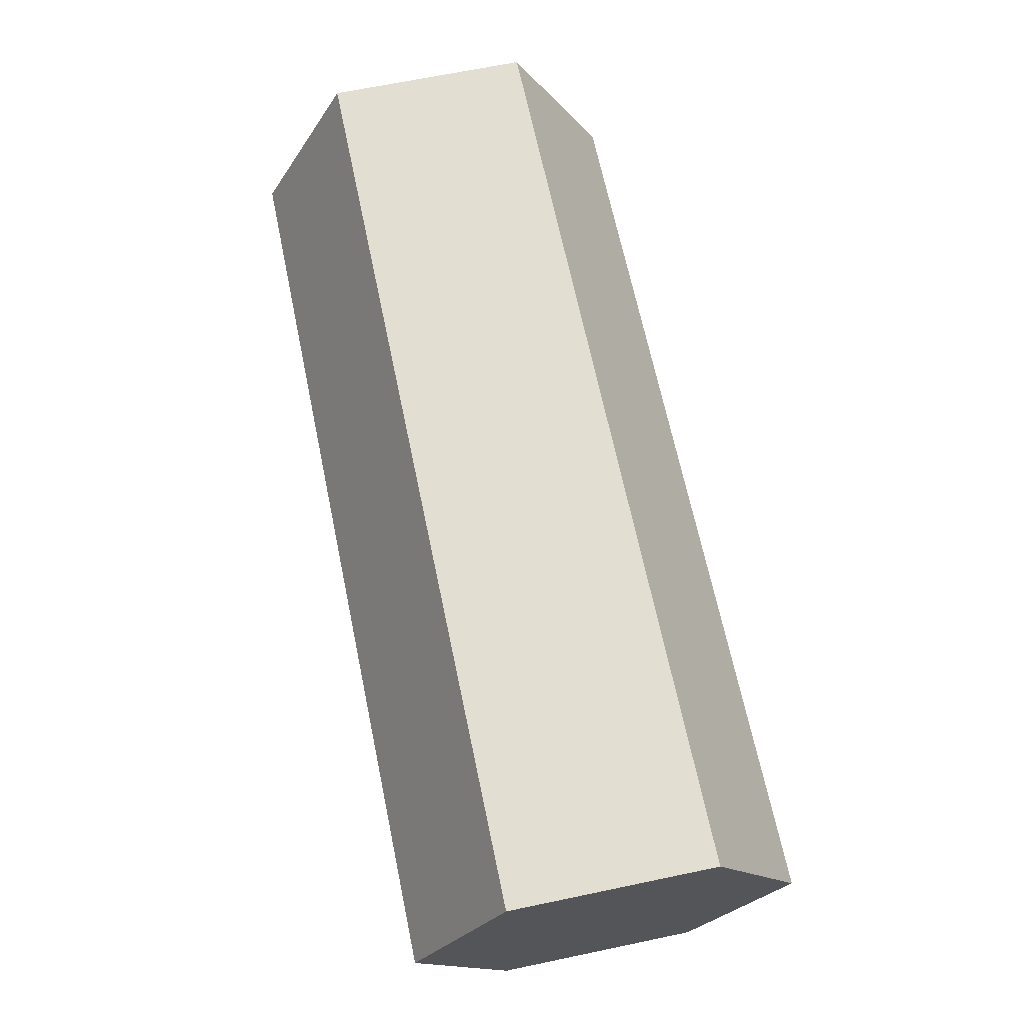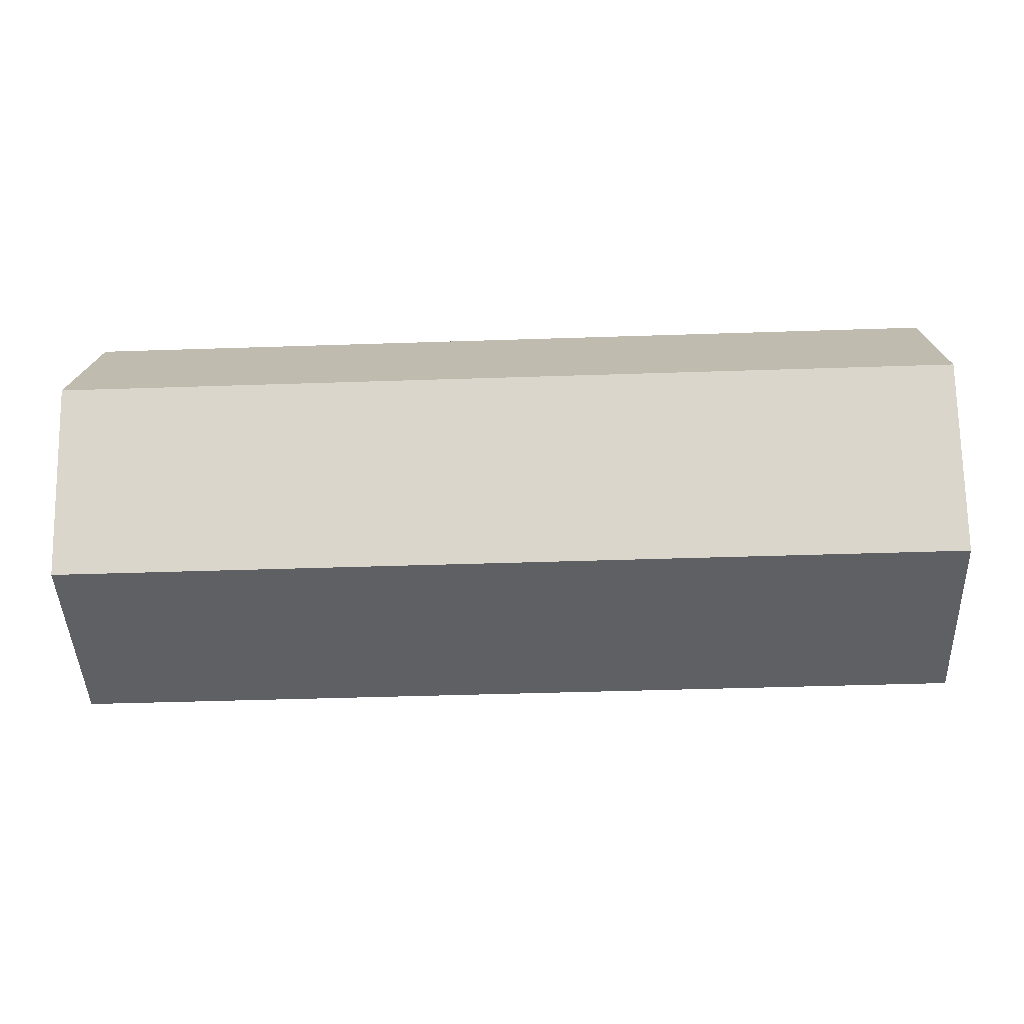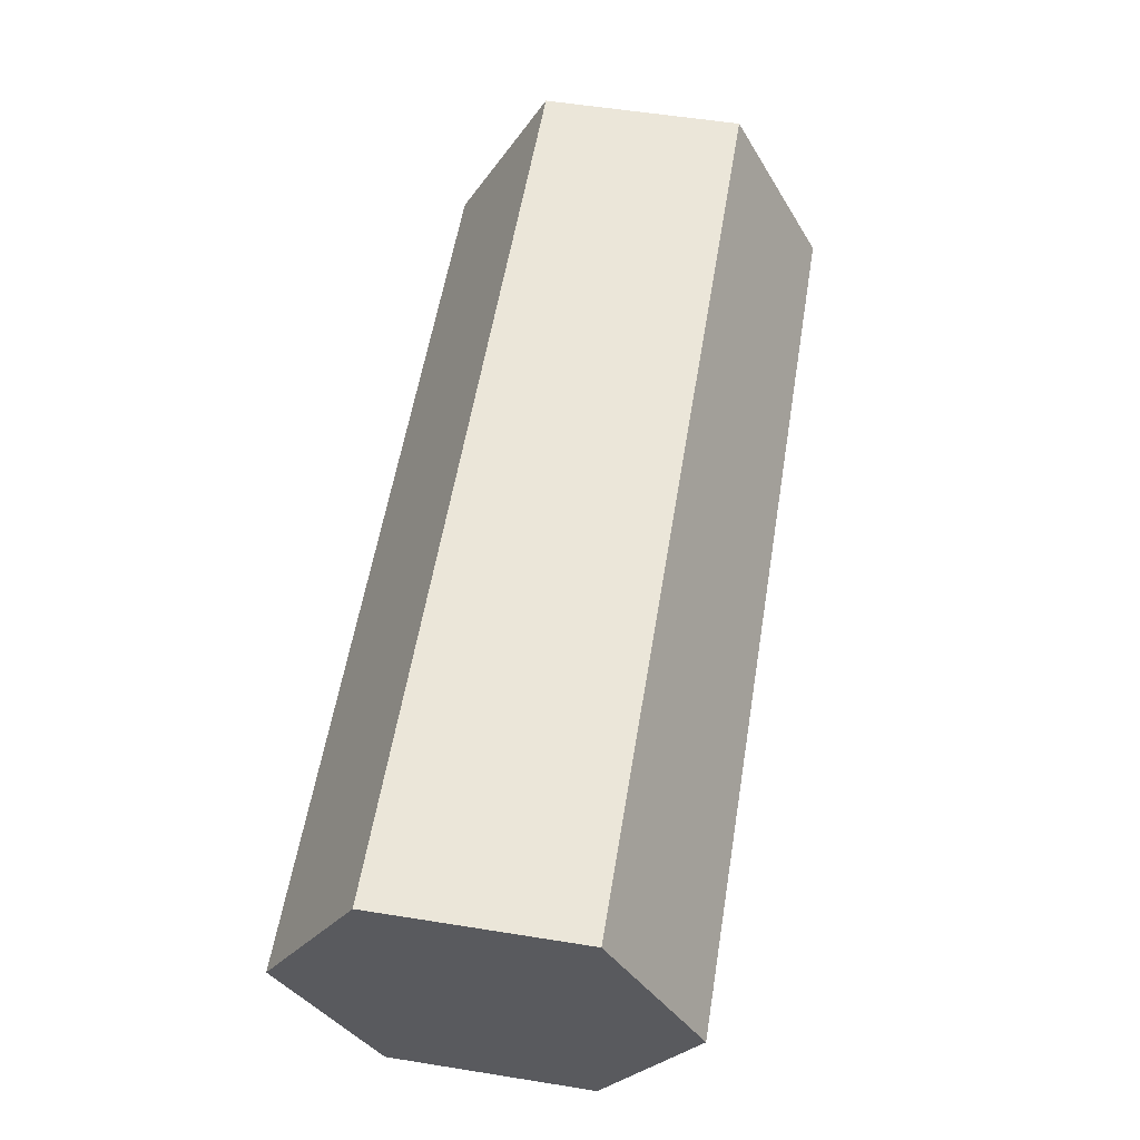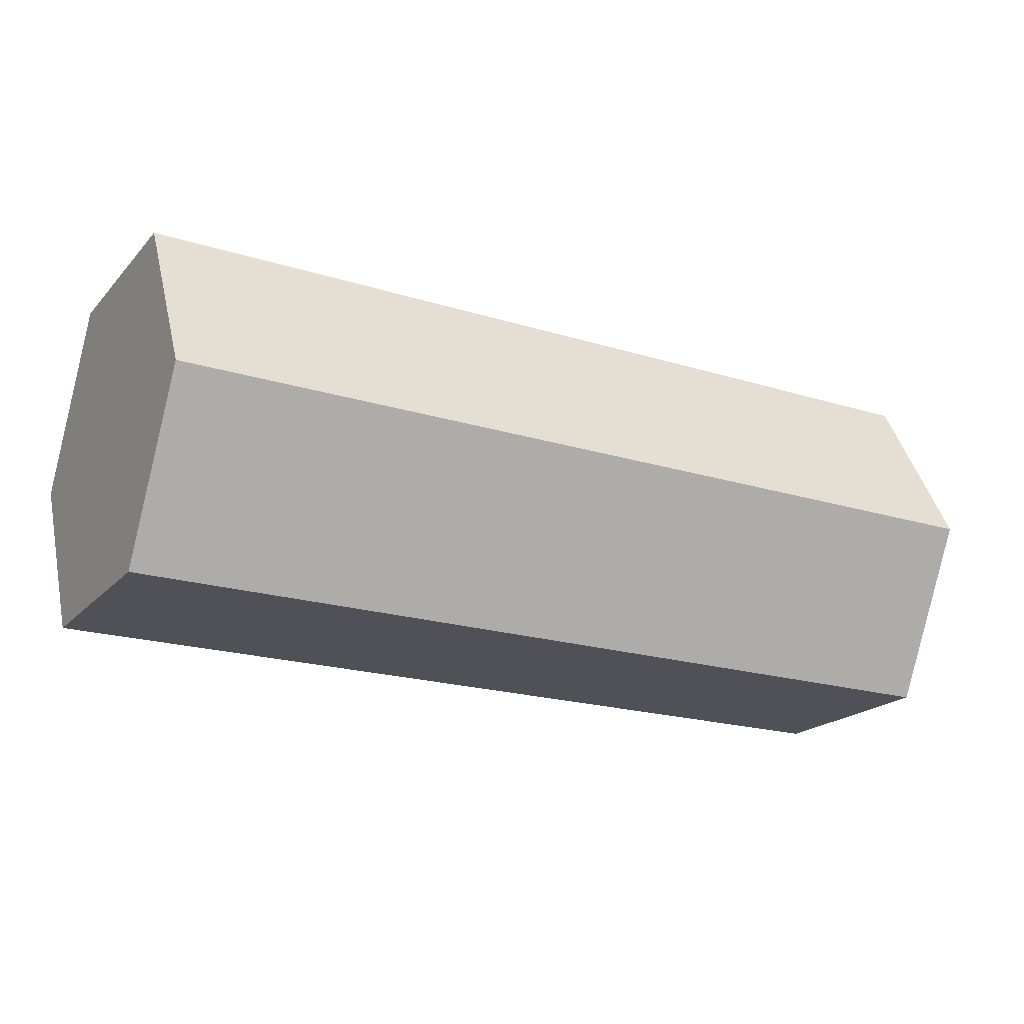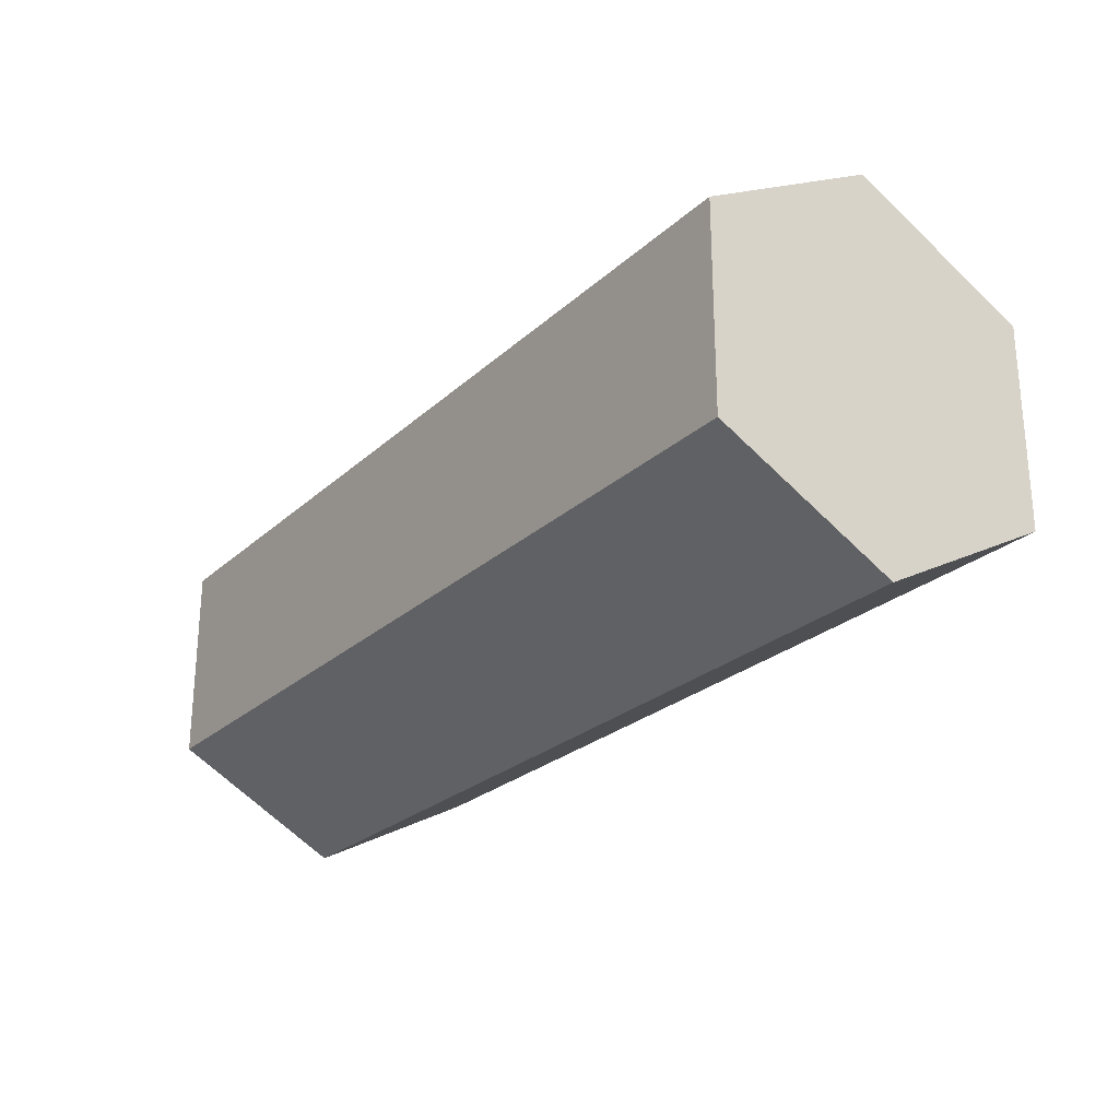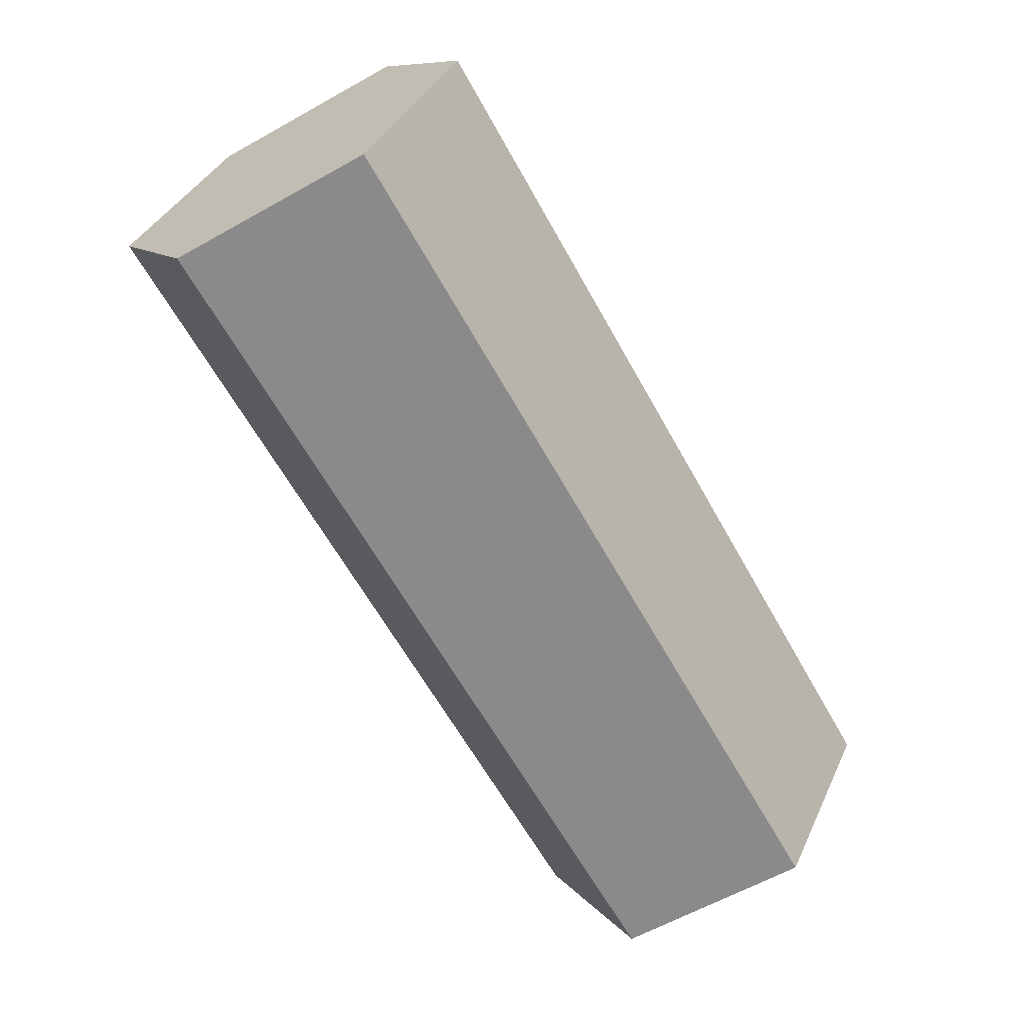
<metadata>
{"format":"obj","ext":"obj","renderer":"f3d","projection":"perspective","resolution":1024,"background":"white","views":[{"elev":67.4,"azim":78.2,"up":"+Y"},{"elev":-45.2,"azim":-177.8,"up":"+Y"},{"elev":57.3,"azim":-80.6,"up":"+Y"},{"elev":-20.3,"azim":-29.5,"up":"+Y"},{"elev":-25.0,"azim":-125.1,"up":"+Z"},{"elev":-63.6,"azim":-60.8,"up":"+Y"}]}
</metadata>
<code>
g Desert Eagle_Part03
v -0.0006799 -0.00259 0.001512
v -0.0006799 0.00259 0.001505
v -0.0006799 0 0.002896
v 0.01295 -0.00259 0.001512
v 0.01295 -5.588e-09 -0.002896
v 0.01295 -0.00259 -0.001512
v 0.01295 -5.588e-09 0.002896
v 0.01295 0.00259 0.001505
v 0.01295 0.00259 -0.001505
v 0.01295 0.00259 -0.001505
v -0.0006799 0.00259 0.001505
v -0.0006799 0.00259 -0.001505
v 0.01295 0.00259 0.001505
v 0.01295 -5.588e-09 -0.002896
v -0.0006799 0.00259 -0.001505
v -0.0006799 0 -0.002896
v 0.01295 0.00259 -0.001505
v 0.01295 -0.00259 -0.001512
v -0.0006799 0 -0.002896
v -0.0006799 -0.00259 -0.001512
v 0.01295 -5.588e-09 -0.002896
v 0.01295 -0.00259 0.001512
v -0.0006799 -0.00259 -0.001512
v -0.0006799 -0.00259 0.001512
v 0.01295 -0.00259 -0.001512
v 0.01295 -5.588e-09 0.002896
v -0.0006799 -0.00259 0.001512
v -0.0006799 0 0.002896
v 0.01295 -0.00259 0.001512
v 0.01295 0.00259 0.001505
v -0.0006799 0 0.002896
v -0.0006799 0.00259 0.001505
v 0.01295 -5.588e-09 0.002896
v -0.0006799 0.00259 0.001505
v -0.0006799 0 -0.002896
v -0.0006799 0.00259 -0.001505
v -0.0006799 -0.00259 0.001512
v -0.0006799 -0.00259 -0.001512
g Desert Eagle_Part03_0
f 3 2 1
f 6 5 4
f 7 4 5
f 7 5 8
f 9 8 5
f 12 11 10
f 13 10 11
f 16 15 14
f 17 14 15
f 20 19 18
f 21 18 19
f 24 23 22
f 25 22 23
f 28 27 26
f 29 26 27
f 32 31 30
f 33 30 31
f 36 35 34
f 34 35 37
f 35 38 37

</code>
